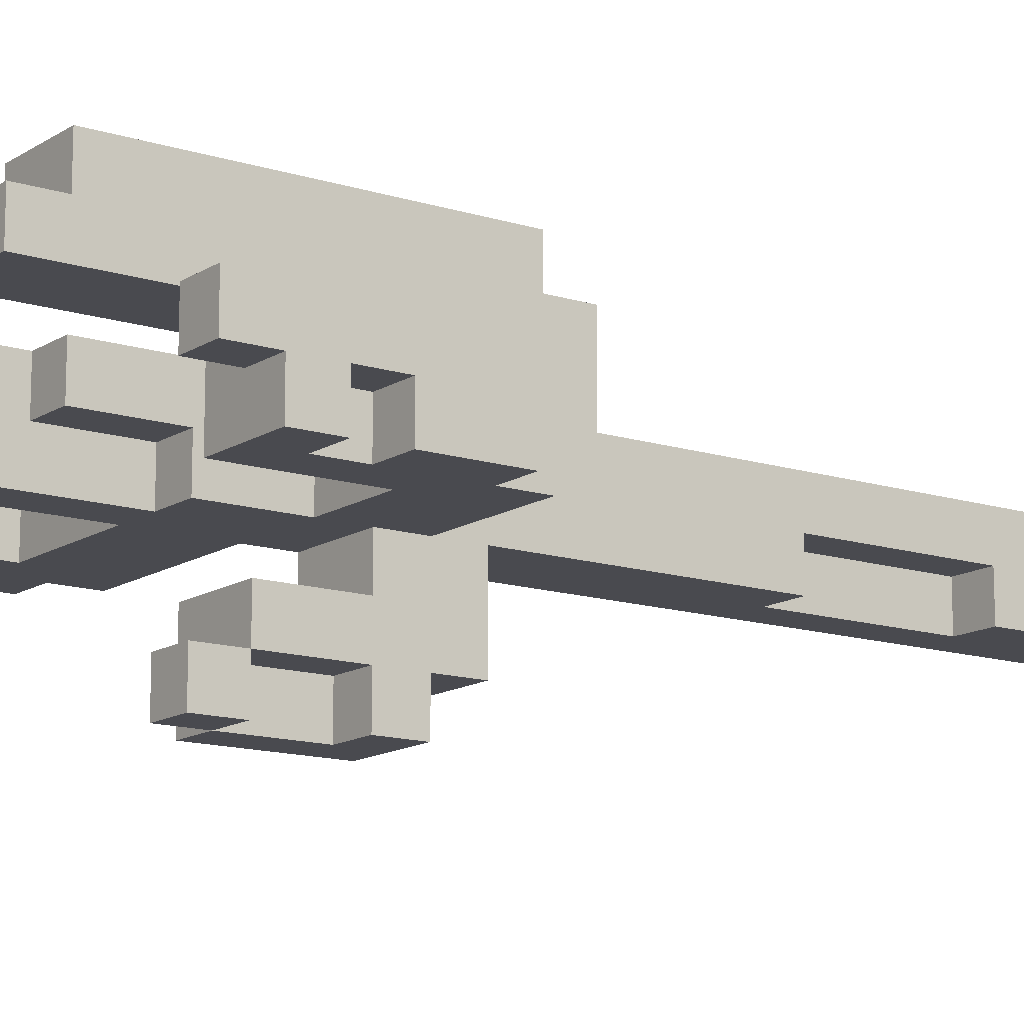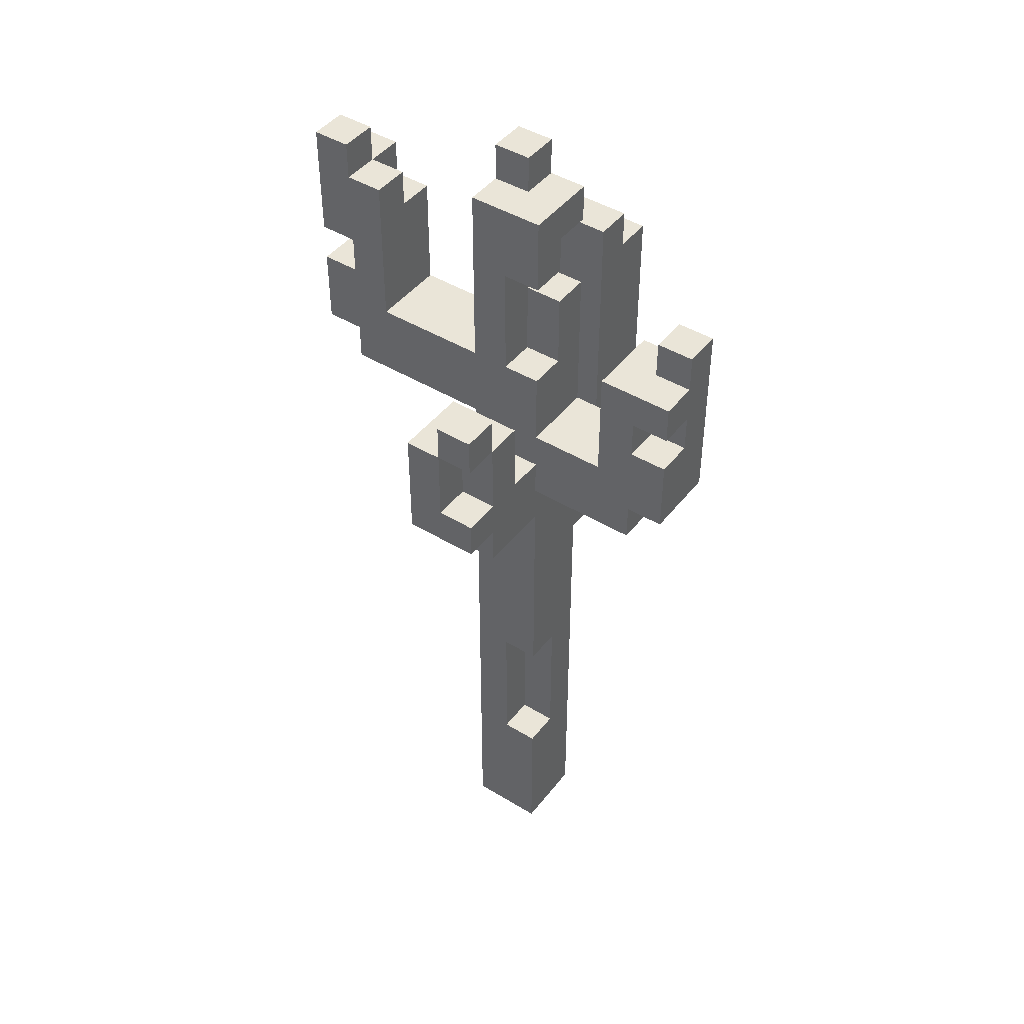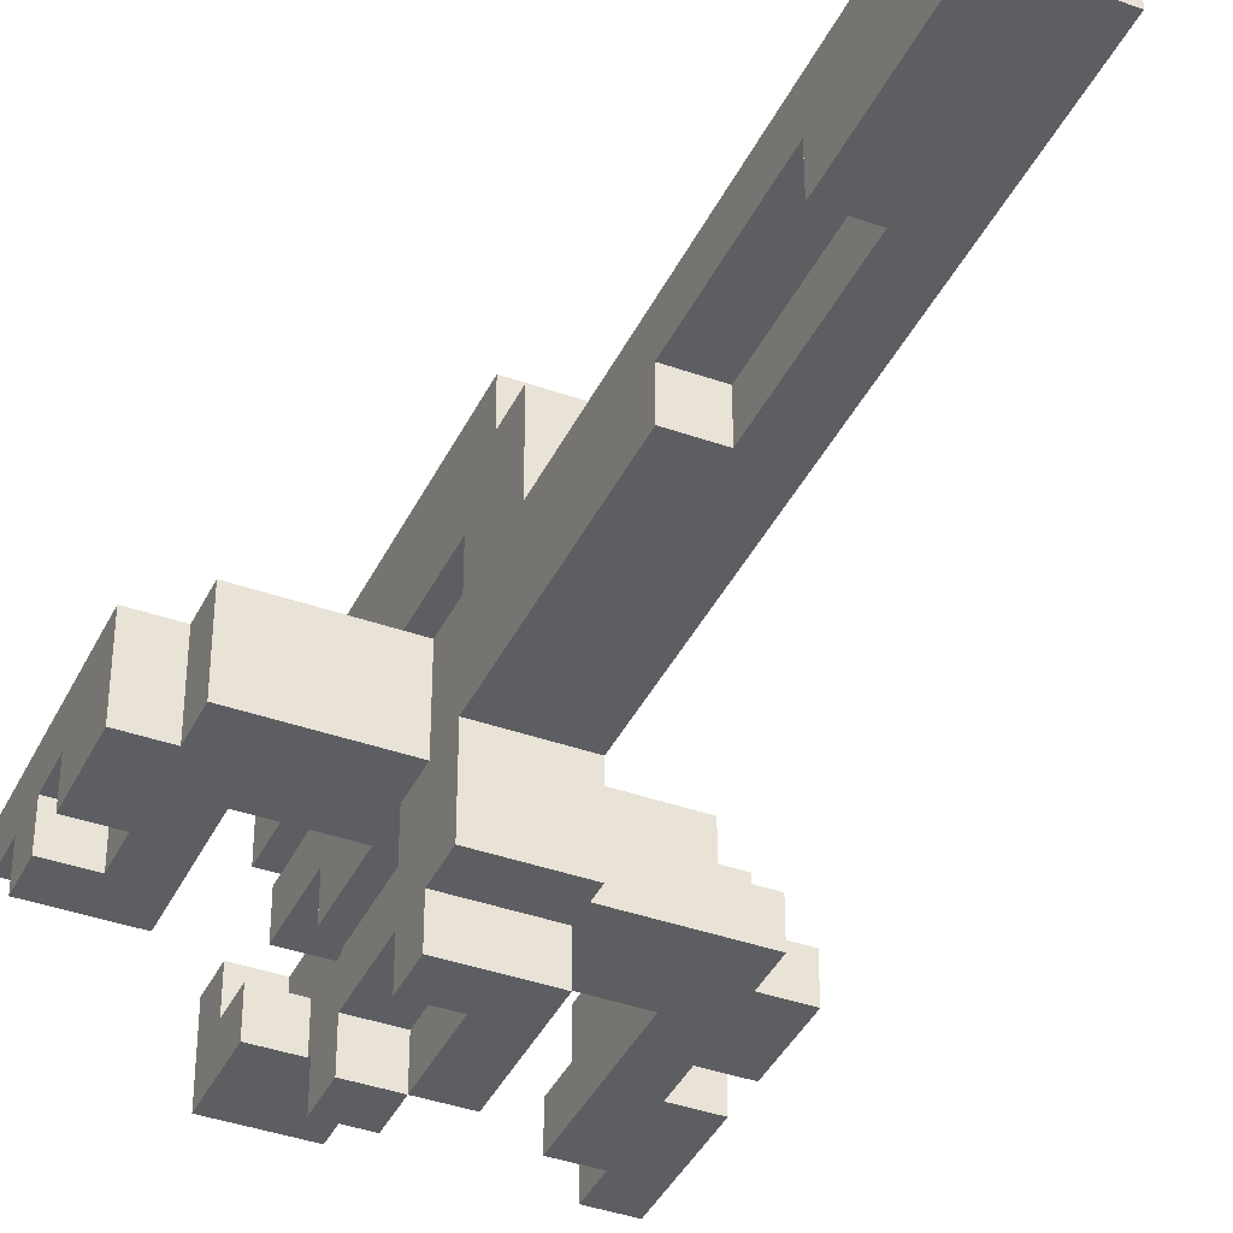
<metadata>
{"format":"obj","ext":"obj","renderer":"f3d","projection":"perspective","resolution":1024,"background":"white","views":[{"elev":-13.5,"azim":-125.6,"up":"+Z"},{"elev":44.8,"azim":-144.7,"up":"+Y"},{"elev":-39.4,"azim":-23.9,"up":"+Z"}]}
</metadata>
<code>
o
v -0.5 1.6 0.1
v -0.5 1.6 -0.1
v -0.5 1.8 0
v -0.5 1.8 -0.1
v -0.5 1.9 0
v -0.5 1.9 -0.1
v -0.5 2 0
v -0.5 2 -0.1
v -0.5 2.1 0.1
v -0.5 2.1 0
v -0.4 1.5 0.1
v -0.4 1.5 -0.1
v -0.4 1.6 0.1
v -0.4 1.6 -0.1
v -0.4 1.8 0
v -0.4 1.8 -0.1
v -0.4 1.9 0
v -0.4 1.9 -0.1
v -0.1 0 0.1
v -0.1 0 -0.1
v -0.1 0.4 0
v -0.1 0.4 -0.1
v -0.1 0.8 0
v -0.1 0.8 -0.1
v -0.1 1.2 0.3
v -0.1 1.2 0.1
v -0.1 1.3 0.4
v -0.1 1.3 0.3
v -0.1 1.4 0.2
v -0.1 1.4 0.1
v -0.1 1.4 -0.1
v -0.1 1.4 -0.3
v -0.1 1.5 0.1
v -0.1 1.5 -0.1
v -0.1 1.5 -0.3
v -0.1 1.5 -0.4
v -0.1 1.6 -0.1
v -0.1 1.6 -0.2
v -0.1 1.6 -0.3
v -0.1 1.6 -0.4
v -0.1 1.7 0.1
v -0.1 1.7 -0.1
v -0.1 1.8 -0.2
v -0.1 1.8 -0.3
v -0.1 1.8 -0.4
v -0.1 1.9 0
v -0.1 1.9 -0.1
v -0.1 1.9 -0.3
v -0.1 1.9 -0.4
v -0.1 2.1 0.4
v -0.1 2.1 0.3
v -0.1 2.1 0.1
v -0.1 2.1 0
v -0.1 2.2 0.3
v -0.1 2.2 0.2
v -0.1 2.2 0
v -0.1 2.2 -0.1
v -0.1 2.3 0.1
v -0.1 2.3 0
v -0.1 2.4 0.1
v -0.1 2.4 -0.1
v 0 0.4 0
v 0 0.4 -0.1
v 0 0.8 0
v 0 0.8 -0.1
v 0 1.6 -0.3
v 0 1.6 -0.4
v 0 1.8 -0.3
v 0 1.8 -0.4
v 0 1.9 0
v 0 1.9 -0.1
v 0 2.1 0.1
v 0 2.1 0
v 0 2.2 0
v 0 2.2 -0.1
v 0 2.3 0.1
v 0 2.3 0
v 0 2.4 0.1
v 0 2.4 0
v 0 2.5 0.1
v 0 2.5 0
v 0.2 1.7 0.1
v 0.2 1.7 0
v 0.2 1.8 0.1
v 0.2 1.8 0
v 0.4 1.9 0.1
v 0.4 1.9 -0.1
v 0.4 2.2 0.1
v 0.4 2.2 0
v 0.4 2.3 0
v 0.4 2.3 -0.1
v 0.5 2.2 0.1
v 0.5 2.2 0
v 0.5 2.3 0.1
v 0.5 2.3 0
v 0.5 2.3 -0.1
v 0.5 2.4 0
v 0.5 2.4 -0.1
v -0.4 2 0.1
v -0.4 2 0
v -0.4 2.1 0.1
v -0.4 2.1 0
v -0.3 1.7 0.1
v -0.3 1.7 -0.1
v -0.3 2 0.1
v -0.3 2 -0.1
v 0 0.9 0.1
v 0 0.9 0
v 0 1.1 0.1
v 0 1.1 0
v 0 1.2 0.3
v 0 1.2 0.1
v 0 1.3 0.3
v 0 1.3 0.1
v 0 1.5 0.4
v 0 1.5 0.3
v 0 1.8 -0.3
v 0 1.8 -0.4
v 0 1.9 0.4
v 0 1.9 0.3
v 0 1.9 -0.3
v 0 1.9 -0.4
v 0.1 0 0.1
v 0.1 0 -0.1
v 0.1 0.9 0.1
v 0.1 0.9 0
v 0.1 1.1 0.1
v 0.1 1.1 0
v 0.1 1.3 0.4
v 0.1 1.3 0.1
v 0.1 1.4 0.2
v 0.1 1.4 0.1
v 0.1 1.4 -0.1
v 0.1 1.4 -0.3
v 0.1 1.5 0.4
v 0.1 1.5 0.3
v 0.1 1.5 -0.3
v 0.1 1.5 -0.4
v 0.1 1.6 -0.1
v 0.1 1.6 -0.2
v 0.1 1.7 0
v 0.1 1.7 -0.1
v 0.1 1.8 0.1
v 0.1 1.8 0
v 0.1 1.8 -0.2
v 0.1 1.8 -0.4
v 0.1 1.9 0.4
v 0.1 1.9 0.3
v 0.1 1.9 0.1
v 0.1 1.9 -0.1
v 0.1 2.1 0.4
v 0.1 2.1 0.3
v 0.1 2.2 0.3
v 0.1 2.2 0.2
v 0.1 2.4 0
v 0.1 2.4 -0.1
v 0.1 2.5 0.1
v 0.1 2.5 0
v 0.4 1.7 0.1
v 0.4 1.7 0
v 0.4 1.8 0.1
v 0.4 1.8 0
v 0.5 1.7 0
v 0.5 1.7 -0.1
v 0.5 1.8 0.1
v 0.5 1.8 0
v 0.5 1.8 -0.1
v 0.5 1.9 0.1
v 0.5 1.9 0
v 0.5 2 0
v 0.5 2 -0.1
v 0.5 2.1 0
v 0.5 2.1 -0.1
v 0.6 1.8 0
v 0.6 1.8 -0.1
v 0.6 1.9 0.1
v 0.6 1.9 0
v 0.6 2 0
v 0.6 2 -0.1
v 0.6 2.1 0
v 0.6 2.1 -0.1
v 0.6 2.3 0.1
v 0.6 2.3 0
v 0.6 2.4 0
v 0.6 2.4 -0.1
v -0.1 1.3 0.4
v -0.1 2.1 0.4
v 0 1.5 0.4
v 0 1.9 0.4
v 0.1 1.3 0.4
v 0.1 1.5 0.4
v 0.1 1.9 0.4
v 0.1 2.1 0.4
v -0.1 1.2 0.3
v -0.1 1.3 0.3
v -0.1 2.1 0.3
v -0.1 2.2 0.3
v 0 1.2 0.3
v 0 1.3 0.3
v 0 1.5 0.3
v 0 1.9 0.3
v 0.1 1.5 0.3
v 0.1 1.9 0.3
v 0.1 2.1 0.3
v 0.1 2.2 0.3
v -0.5 1.6 0.1
v -0.5 2.1 0.1
v -0.4 1.5 0.1
v -0.4 1.6 0.1
v -0.4 2 0.1
v -0.4 2.1 0.1
v -0.3 1.7 0.1
v -0.3 2 0.1
v -0.1 0 0.1
v -0.1 1.2 0.1
v -0.1 1.4 0.1
v -0.1 1.5 0.1
v -0.1 1.7 0.1
v -0.1 2.1 0.1
v -0.1 2.3 0.1
v -0.1 2.4 0.1
v 0 0.9 0.1
v 0 1.1 0.1
v 0 1.2 0.1
v 0 1.3 0.1
v 0 2.1 0.1
v 0 2.3 0.1
v 0 2.4 0.1
v 0 2.5 0.1
v 0.1 0 0.1
v 0.1 0.9 0.1
v 0.1 1.1 0.1
v 0.1 1.3 0.1
v 0.1 1.4 0.1
v 0.1 1.8 0.1
v 0.1 1.9 0.1
v 0.1 2.5 0.1
v 0.2 1.7 0.1
v 0.2 1.8 0.1
v 0.4 1.7 0.1
v 0.4 1.8 0.1
v 0.4 1.9 0.1
v 0.4 2.2 0.1
v 0.5 1.8 0.1
v 0.5 1.9 0.1
v 0.5 2.2 0.1
v 0.5 2.3 0.1
v 0.6 1.9 0.1
v 0.6 2.3 0.1
v -0.1 2.2 0
v -0.1 2.3 0
v 0 0.9 0
v 0 1.1 0
v 0 2.2 0
v 0 2.3 0
v 0.1 0.9 0
v 0.1 1.1 0
v 0.1 1.7 0
v 0.1 1.8 0
v 0.2 1.7 0
v 0.2 1.8 0
v 0.4 1.7 0
v 0.4 1.8 0
v 0.4 2.2 0
v 0.4 2.3 0
v 0.5 1.7 0
v 0.5 1.8 0
v 0.5 1.9 0
v 0.5 2.2 0
v 0.5 2.3 0
v 0.5 2.4 0
v 0.6 1.8 0
v 0.6 1.9 0
v 0.6 2.3 0
v 0.6 2.4 0
v -0.1 1.6 -0.2
v -0.1 1.8 -0.2
v 0.1 1.6 -0.2
v 0.1 1.8 -0.2
v -0.1 1.8 -0.3
v -0.1 1.9 -0.3
v 0 1.8 -0.3
v 0 1.9 -0.3
v -0.1 1.4 0.2
v -0.1 2.2 0.2
v 0.1 1.4 0.2
v 0.1 2.2 0.2
v -0.5 1.8 0
v -0.5 1.9 0
v -0.5 2 0
v -0.5 2.1 0
v -0.4 1.8 0
v -0.4 1.9 0
v -0.4 2 0
v -0.4 2.1 0
v -0.1 0.4 0
v -0.1 0.8 0
v -0.1 1.9 0
v -0.1 2.1 0
v 0 0.4 0
v 0 0.8 0
v 0 1.9 0
v 0 2.1 0
v 0 2.4 0
v 0 2.5 0
v 0.1 2.4 0
v 0.1 2.5 0
v 0.5 2 0
v 0.5 2.1 0
v 0.6 2 0
v 0.6 2.1 0
v -0.5 1.6 -0.1
v -0.5 1.8 -0.1
v -0.5 1.9 -0.1
v -0.5 2 -0.1
v -0.4 1.5 -0.1
v -0.4 1.6 -0.1
v -0.4 1.8 -0.1
v -0.4 1.9 -0.1
v -0.3 1.7 -0.1
v -0.3 2 -0.1
v -0.1 0 -0.1
v -0.1 0.4 -0.1
v -0.1 0.8 -0.1
v -0.1 1.4 -0.1
v -0.1 1.5 -0.1
v -0.1 1.6 -0.1
v -0.1 1.7 -0.1
v -0.1 1.9 -0.1
v -0.1 2.2 -0.1
v -0.1 2.4 -0.1
v 0 0.4 -0.1
v 0 0.8 -0.1
v 0 1.9 -0.1
v 0 2.2 -0.1
v 0.1 0 -0.1
v 0.1 1.4 -0.1
v 0.1 1.6 -0.1
v 0.1 1.7 -0.1
v 0.1 1.9 -0.1
v 0.1 2.4 -0.1
v 0.4 1.9 -0.1
v 0.4 2.3 -0.1
v 0.5 1.7 -0.1
v 0.5 1.8 -0.1
v 0.5 2 -0.1
v 0.5 2.1 -0.1
v 0.5 2.3 -0.1
v 0.5 2.4 -0.1
v 0.6 1.8 -0.1
v 0.6 2 -0.1
v 0.6 2.1 -0.1
v 0.6 2.4 -0.1
v -0.1 1.4 -0.3
v -0.1 1.5 -0.3
v -0.1 1.6 -0.3
v -0.1 1.8 -0.3
v 0 1.6 -0.3
v 0 1.8 -0.3
v 0.1 1.4 -0.3
v 0.1 1.5 -0.3
v -0.1 1.5 -0.4
v -0.1 1.6 -0.4
v -0.1 1.8 -0.4
v -0.1 1.9 -0.4
v 0 1.6 -0.4
v 0 1.8 -0.4
v 0 1.9 -0.4
v 0.1 1.5 -0.4
v 0.1 1.8 -0.4
v -0.1 0 0.1
v 0.1 0 0.1
v -0.1 0 -0.1
v 0.1 0 -0.1
v -0.1 0.8 0
v 0 0.8 0
v -0.1 0.8 -0.1
v 0 0.8 -0.1
v 0 1.1 0.1
v 0.1 1.1 0.1
v 0 1.1 0
v 0.1 1.1 0
v -0.1 1.2 0.3
v 0 1.2 0.3
v -0.1 1.2 0.1
v 0 1.2 0.1
v -0.1 1.3 0.4
v 0.1 1.3 0.4
v -0.1 1.3 0.3
v 0 1.3 0.3
v 0 1.3 0.1
v 0.1 1.3 0.1
v -0.1 1.4 -0.1
v 0.1 1.4 -0.1
v -0.1 1.4 -0.3
v 0.1 1.4 -0.3
v -0.4 1.5 0.1
v -0.1 1.5 0.1
v -0.4 1.5 -0.1
v -0.1 1.5 -0.1
v -0.1 1.5 -0.3
v 0.1 1.5 -0.3
v -0.1 1.5 -0.4
v 0.1 1.5 -0.4
v -0.5 1.6 0.1
v -0.4 1.6 0.1
v -0.5 1.6 -0.1
v -0.4 1.6 -0.1
v 0.2 1.7 0.1
v 0.4 1.7 0.1
v 0.1 1.7 0
v 0.2 1.7 0
v 0.4 1.7 0
v 0.5 1.7 0
v 0.1 1.7 -0.1
v 0.5 1.7 -0.1
v 0.1 1.8 0.1
v 0.2 1.8 0.1
v 0.4 1.8 0.1
v 0.5 1.8 0.1
v 0.1 1.8 0
v 0.2 1.8 0
v 0.4 1.8 0
v 0.5 1.8 0
v 0.6 1.8 0
v 0.5 1.8 -0.1
v 0.6 1.8 -0.1
v -0.1 1.8 -0.3
v 0 1.8 -0.3
v -0.1 1.8 -0.4
v 0 1.8 -0.4
v 0 1.9 0.4
v 0.1 1.9 0.4
v 0 1.9 0.3
v 0.1 1.9 0.3
v 0.5 1.9 0.1
v 0.6 1.9 0.1
v -0.5 1.9 0
v -0.4 1.9 0
v 0.5 1.9 0
v 0.6 1.9 0
v -0.5 1.9 -0.1
v -0.4 1.9 -0.1
v 0.5 2.1 0
v 0.6 2.1 0
v 0.5 2.1 -0.1
v 0.6 2.1 -0.1
v -0.1 2.2 0
v 0 2.2 0
v -0.1 2.2 -0.1
v 0 2.2 -0.1
v -0.1 2.3 0.1
v 0 2.3 0.1
v -0.1 2.3 0
v 0 2.3 0
v -0.1 0.4 0
v 0 0.4 0
v -0.1 0.4 -0.1
v 0 0.4 -0.1
v 0 0.9 0.1
v 0.1 0.9 0.1
v 0 0.9 0
v 0.1 0.9 0
v -0.1 1.4 0.2
v 0.1 1.4 0.2
v -0.1 1.4 0.1
v 0.1 1.4 0.1
v 0 1.5 0.4
v 0.1 1.5 0.4
v 0 1.5 0.3
v 0.1 1.5 0.3
v -0.1 1.6 -0.1
v 0.1 1.6 -0.1
v -0.1 1.6 -0.2
v 0.1 1.6 -0.2
v -0.1 1.6 -0.3
v 0 1.6 -0.3
v -0.1 1.6 -0.4
v 0 1.6 -0.4
v -0.3 1.7 0.1
v -0.1 1.7 0.1
v -0.3 1.7 -0.1
v -0.1 1.7 -0.1
v -0.5 1.8 0
v -0.4 1.8 0
v -0.5 1.8 -0.1
v -0.4 1.8 -0.1
v -0.1 1.8 -0.2
v 0.1 1.8 -0.2
v -0.1 1.8 -0.3
v 0 1.8 -0.3
v 0 1.8 -0.4
v 0.1 1.8 -0.4
v 0.1 1.9 0.1
v 0.4 1.9 0.1
v -0.1 1.9 0
v 0 1.9 0
v -0.1 1.9 -0.1
v 0 1.9 -0.1
v 0.1 1.9 -0.1
v 0.4 1.9 -0.1
v -0.1 1.9 -0.3
v 0 1.9 -0.3
v -0.1 1.9 -0.4
v 0 1.9 -0.4
v -0.4 2 0.1
v -0.3 2 0.1
v -0.5 2 0
v -0.4 2 0
v 0.5 2 0
v 0.6 2 0
v -0.5 2 -0.1
v -0.3 2 -0.1
v 0.5 2 -0.1
v 0.6 2 -0.1
v -0.1 2.1 0.4
v 0.1 2.1 0.4
v -0.1 2.1 0.3
v 0.1 2.1 0.3
v -0.5 2.1 0.1
v -0.4 2.1 0.1
v -0.1 2.1 0.1
v 0 2.1 0.1
v -0.5 2.1 0
v -0.4 2.1 0
v -0.1 2.1 0
v 0 2.1 0
v -0.1 2.2 0.3
v 0.1 2.2 0.3
v -0.1 2.2 0.2
v 0.1 2.2 0.2
v 0.4 2.2 0.1
v 0.5 2.2 0.1
v 0.4 2.2 0
v 0.5 2.2 0
v 0.5 2.3 0.1
v 0.6 2.3 0.1
v 0.4 2.3 0
v 0.5 2.3 0
v 0.6 2.3 0
v 0.4 2.3 -0.1
v 0.5 2.3 -0.1
v -0.1 2.4 0.1
v 0 2.4 0.1
v 0 2.4 0
v 0.1 2.4 0
v 0.5 2.4 0
v 0.6 2.4 0
v -0.1 2.4 -0.1
v 0.1 2.4 -0.1
v 0.5 2.4 -0.1
v 0.6 2.4 -0.1
v 0 2.5 0.1
v 0.1 2.5 0.1
v 0 2.5 0
v 0.1 2.5 0
f 3 2 1
f 4 2 3
f 5 3 1
f 7 5 1
f 7 6 5
f 8 6 7
f 9 7 1
f 10 7 9
f 13 12 11
f 14 12 13
f 17 16 15
f 18 16 17
f 21 20 19
f 22 20 21
f 23 21 19
f 26 23 19
f 26 24 23
f 28 26 25
f 29 26 28
f 29 28 27
f 30 24 26
f 30 26 29
f 31 24 30
f 33 31 30
f 33 32 31
f 34 32 33
f 35 32 34
f 37 36 35
f 37 35 34
f 38 36 37
f 39 36 38
f 40 36 39
f 43 39 38
f 44 39 43
f 46 42 41
f 47 42 46
f 48 45 44
f 49 45 48
f 50 29 27
f 51 29 50
f 52 46 41
f 53 46 52
f 54 29 51
f 55 29 54
f 59 57 56
f 60 59 58
f 61 57 59
f 61 59 60
f 64 63 62
f 65 63 64
f 68 67 66
f 69 67 68
f 73 71 70
f 74 71 73
f 74 73 72
f 75 71 74
f 76 74 72
f 77 74 76
f 80 79 78
f 81 79 80
f 84 83 82
f 85 83 84
f 88 87 86
f 89 87 88
f 90 87 89
f 91 87 90
f 94 93 92
f 95 93 94
f 97 96 95
f 98 96 97
f 99 100 101
f 101 100 102
f 103 104 105
f 105 104 106
f 107 108 109
f 109 108 110
f 111 112 113
f 113 112 114
f 115 116 119
f 119 116 120
f 117 118 121
f 121 118 122
f 123 124 125
f 125 124 126
f 126 124 128
f 127 128 130
f 129 130 131
f 130 128 132
f 131 130 132
f 128 124 133
f 132 128 133
f 129 131 135
f 135 131 136
f 133 134 137
f 132 133 137
f 137 138 139
f 132 137 139
f 139 138 140
f 132 139 141
f 141 139 142
f 132 141 143
f 143 141 144
f 140 138 145
f 145 138 146
f 136 131 148
f 147 148 151
f 148 131 152
f 151 148 152
f 152 131 153
f 153 131 154
f 149 150 155
f 155 150 156
f 149 155 157
f 157 155 158
f 159 160 161
f 161 160 162
f 163 164 166
f 166 164 167
f 165 166 168
f 168 166 169
f 170 171 172
f 172 171 173
f 174 175 177
f 177 175 178
f 176 177 178
f 178 175 179
f 176 178 180
f 176 180 182
f 180 181 182
f 182 181 183
f 183 181 184
f 184 181 185
f 188 187 186
f 189 187 188
f 190 188 186
f 191 188 190
f 192 187 189
f 193 187 192
f 198 195 194
f 199 195 198
f 202 201 200
f 203 201 202
f 204 197 196
f 205 197 204
f 209 207 206
f 210 207 209
f 211 207 210
f 212 209 208
f 212 210 209
f 213 210 212
f 217 212 208
f 218 212 217
f 222 215 214
f 223 215 222
f 224 215 223
f 226 219 218
f 226 218 217
f 226 217 216
f 227 221 220
f 228 221 227
f 230 222 214
f 231 222 230
f 232 225 224
f 232 224 223
f 233 225 232
f 234 226 216
f 234 229 228
f 234 228 227
f 234 227 226
f 235 229 234
f 236 229 235
f 237 229 236
f 239 236 235
f 240 239 238
f 241 236 239
f 241 239 240
f 242 236 241
f 244 243 242
f 244 242 241
f 245 243 244
f 246 243 245
f 248 247 246
f 248 246 245
f 249 247 248
f 254 251 250
f 255 251 254
f 256 253 252
f 257 253 256
f 260 259 258
f 261 259 260
f 266 263 262
f 267 263 266
f 269 265 264
f 270 265 269
f 272 268 267
f 273 268 272
f 274 271 270
f 275 271 274
f 278 277 276
f 279 277 278
f 282 281 280
f 283 281 282
f 284 285 286
f 286 285 287
f 288 289 292
f 292 289 293
f 290 291 294
f 294 291 295
f 296 297 300
f 300 297 301
f 298 299 302
f 302 299 303
f 304 305 306
f 306 305 307
f 308 309 310
f 310 309 311
f 312 313 317
f 317 313 318
f 314 315 319
f 317 318 320
f 318 319 320
f 316 317 320
f 319 315 321
f 320 319 321
f 316 320 326
f 326 320 327
f 327 320 328
f 322 323 332
f 324 325 333
f 328 329 334
f 327 328 334
f 330 331 335
f 322 332 336
f 332 333 336
f 333 325 337
f 336 333 337
f 334 335 338
f 327 334 338
f 338 335 339
f 339 335 340
f 335 331 341
f 340 335 341
f 339 340 342
f 339 342 344
f 342 343 344
f 344 343 345
f 345 343 346
f 346 343 347
f 347 343 348
f 345 346 350
f 350 346 351
f 348 349 352
f 347 348 352
f 352 349 353
f 356 357 358
f 358 357 359
f 354 355 360
f 360 355 361
f 362 363 366
f 364 365 367
f 367 365 368
f 362 366 369
f 366 367 369
f 369 367 370
f 373 372 371
f 374 372 373
f 377 376 375
f 378 376 377
f 381 380 379
f 382 380 381
f 385 384 383
f 386 384 385
f 389 388 387
f 390 388 389
f 391 388 390
f 392 388 391
f 395 394 393
f 396 394 395
f 399 398 397
f 400 398 399
f 403 402 401
f 404 402 403
f 407 406 405
f 408 406 407
f 412 410 409
f 413 410 412
f 415 412 411
f 415 414 413
f 415 413 412
f 416 414 415
f 421 418 417
f 422 418 421
f 423 420 419
f 424 420 423
f 426 425 424
f 427 425 426
f 430 429 428
f 431 429 430
f 434 433 432
f 435 433 434
f 440 437 436
f 441 437 440
f 442 439 438
f 443 439 442
f 446 445 444
f 447 445 446
f 450 449 448
f 451 449 450
f 454 453 452
f 455 453 454
f 456 457 458
f 458 457 459
f 460 461 462
f 462 461 463
f 464 465 466
f 466 465 467
f 468 469 470
f 470 469 471
f 472 473 474
f 474 473 475
f 476 477 478
f 478 477 479
f 480 481 482
f 482 481 483
f 484 485 486
f 486 485 487
f 488 489 490
f 490 489 491
f 491 489 492
f 492 489 493
f 496 497 498
f 498 497 499
f 494 495 500
f 500 495 501
f 502 503 504
f 504 503 505
f 506 507 509
f 508 509 512
f 509 507 513
f 512 509 513
f 510 511 514
f 514 511 515
f 516 517 518
f 518 517 519
f 520 521 524
f 524 521 525
f 522 523 526
f 526 523 527
f 528 529 530
f 530 529 531
f 532 533 534
f 534 533 535
f 536 537 539
f 539 537 540
f 538 539 541
f 541 539 542
f 543 544 545
f 543 545 549
f 545 546 549
f 549 546 550
f 547 548 551
f 551 548 552
f 553 554 555
f 555 554 556

</code>
